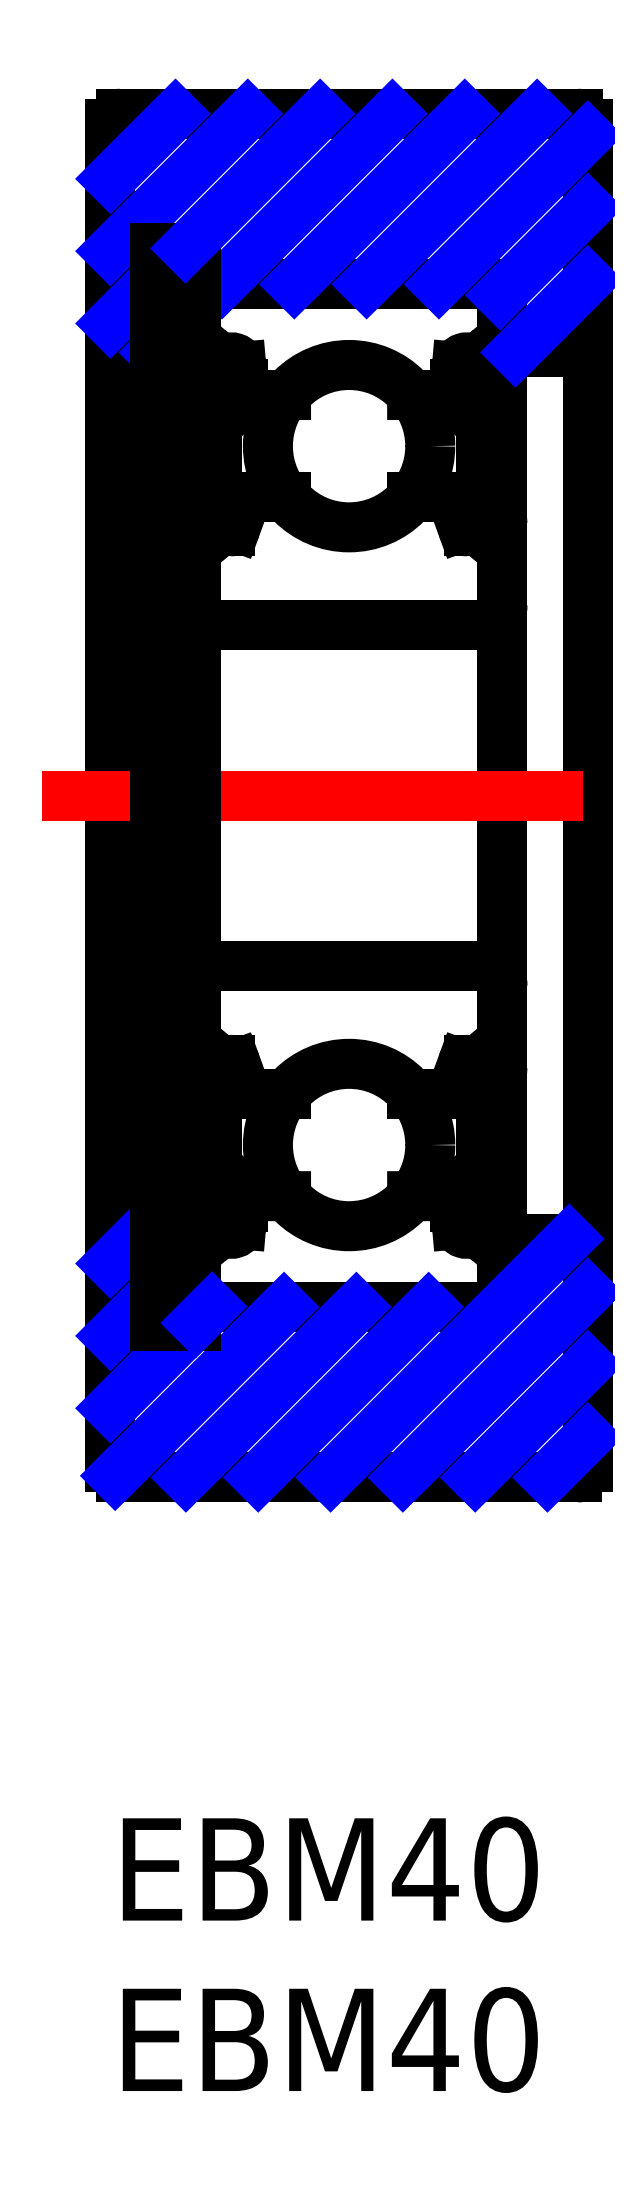
<metadata>
{"format":"dxf","ext":"dxf","renderer":"ezdxf+matplotlib","layout":"modelspace","background":"white","min_lineweight":24,"dpi":150}
</metadata>
<code>
0
SECTION
2
ENTITIES
0
INSERT
8
MSM_CONTINUOUS
2
*U2
10
0
20
0
30
0
0
INSERT
8
MSM_CONTINUOUS
2
*U3
10
0
20
0
30
0
0
LINE
8
MSM_CONTINUOUS
10
10.79
20
42.32
30
0
11
10.54
21
42.62
31
0
0
CIRCLE
8
MSM_CONTINUOUS
10
7
20
40.25
30
0
40
2.381
0
LINE
8
MSM_CONTINUOUS
10
3.213
20
42.32
30
0
11
3.463
21
42.62
31
0
0
ARC
8
MSM_CONTINUOUS
10
2.6
20
42.55
30
0
40
0.1
50
180
51
270
0
LINE
8
MSM_CONTINUOUS
10
3.06
20
42.45
30
0
11
3.31
21
42.75
31
0
0
LINE
8
MSM_CONTINUOUS
10
3.64
20
42.56
30
0
11
3.683
21
41.68
31
0
0
LINE
8
MSM_CONTINUOUS
10
3.838
20
42.58
30
0
11
3.903
21
41.84
31
0
0
LINE
8
MSM_CONTINUOUS
10
10.16
20
42.58
30
0
11
10.1
21
41.84
31
0
0
LINE
8
MSM_CONTINUOUS
10
10.36
20
42.56
30
0
11
10.32
21
41.68
31
0
0
LINE
8
MSM_CONTINUOUS
10
11.5
20
44.4
30
0
11
11.5
21
15.6
31
0
0
LINE
8
MSM_CONTINUOUS
10
10.94
20
42.45
30
0
11
10.69
21
42.75
31
0
0
ARC
8
MSM_CONTINUOUS
10
11.4
20
42.55
30
0
40
0.1
50
270
51
0
0
LINE
8
MSM_CONTINUOUS
10
14
20
49.7
30
0
11
14
21
10.3
31
0
0
LINE
8
MSM_CONTINUOUS
10
1.8e-15
20
49.7
30
0
11
1.8e-15
21
10.3
31
0
0
LINE
8
MSM_CONTINUOUS
10
2.6
20
17.55
30
0
11
3.06
21
17.55
31
0
0
LINE
8
MSM_CONTINUOUS
10
2.7
20
21.85
30
0
11
3
21
21.85
31
0
0
LINE
8
MSM_CONTINUOUS
10
2.7
20
38.15
30
0
11
3
21
38.15
31
0
0
LINE
8
MSM_CONTINUOUS
10
2.6
20
42.45
30
0
11
3.06
21
42.45
31
0
0
ARC
8
MSM_CONTINUOUS
10
3.1
20
35.6
30
0
40
0.6
50
180
51
270
0
ARC
8
MSM_CONTINUOUS
10
3.1
20
15.6
30
0
40
0.6
50
180
51
270
0
ARC
8
MSM_CONTINUOUS
10
3.1
20
24.4
30
0
40
0.6
50
90
51
180
0
LINE
8
MSM_CONTINUOUS
10
0.3
20
10
30
0
11
13.7
21
10
31
0
0
LINE
8
MSM_CENTER
10
-2
20
30
30
0
11
16
21
30
31
0
0
ARC
8
MSM_CONTINUOUS
10
0.3
20
10.3
30
0
40
0.3
50
180
51
270
0
ARC
8
MSM_CONTINUOUS
10
2.6
20
17.45
30
0
40
0.1
50
90
51
180
0
LINE
8
MSM_CONTINUOUS
10
1.3
20
17
30
0
11
-6.22e-14
21
17
31
0
0
ARC
8
MSM_CONTINUOUS
10
2.7
20
22.05
30
0
40
0.2
50
180
51
270
0
ARC
8
MSM_CONTINUOUS
10
2.7
20
37.95
30
0
40
0.2
50
90
51
180
0
CIRCLE
8
MSM_CONTINUOUS
10
7
20
19.75
30
0
40
2.381
0
LINE
8
MSM_CONTINUOUS
10
3.238
20
17.96
30
0
11
3.366
21
17.81
31
0
0
LINE
8
MSM_CONTINUOUS
10
3.238
20
17.96
30
0
11
3.085
21
17.83
31
0
0
LINE
8
MSM_CONTINUOUS
10
3.838
20
17.42
30
0
11
3.903
21
18.16
31
0
0
LINE
8
MSM_CONTINUOUS
10
3.64
20
17.44
30
0
11
3.683
21
18.32
31
0
0
LINE
8
MSM_CONTINUOUS
10
10.36
20
17.44
30
0
11
10.32
21
18.32
31
0
0
LINE
8
MSM_CONTINUOUS
10
10.16
20
17.42
30
0
11
10.1
21
18.16
31
0
0
LINE
8
MSM_CONTINUOUS
10
10.76
20
17.96
30
0
11
10.63
21
17.81
31
0
0
LINE
8
MSM_CONTINUOUS
10
10.76
20
17.96
30
0
11
10.92
21
17.83
31
0
0
LINE
8
MSM_CONTINUOUS
10
3.1
20
15
30
0
11
10.9
21
15
31
0
0
LINE
8
MSM_CONTINUOUS
10
3.213
20
17.68
30
0
11
3.463
21
17.38
31
0
0
ARC
8
MSM_CONTINUOUS
10
3.539
20
17.45
30
0
40
0.3
50
220
51
355
0
LINE
8
MSM_CONTINUOUS
10
3.366
20
17.81
30
0
11
3.213
21
17.68
31
0
0
ARC
8
MSM_CONTINUOUS
10
3.213
20
17.68
30
0
40
0.2
50
129.9
51
220
0
LINE
8
MSM_CONTINUOUS
10
3.06
20
17.55
30
0
11
3.31
21
17.25
31
0
0
ARC
8
MSM_CONTINUOUS
10
3.54
20
17.44
30
0
40
0.1
50
220
51
357.2
0
ARC
8
MSM_CONTINUOUS
10
13.7
20
10.3
30
0
40
0.3
50
270
51
0
0
ARC
8
MSM_CONTINUOUS
10
10.9
20
15.6
30
0
40
0.6
50
270
51
0
0
LINE
8
MSM_CONTINUOUS
10
11.5
20
17
30
0
11
14
21
17
31
0
0
ARC
8
MSM_CONTINUOUS
10
10.46
20
17.45
30
0
40
0.3
50
185
51
320
0
LINE
8
MSM_CONTINUOUS
10
10.79
20
17.68
30
0
11
10.54
21
17.38
31
0
0
ARC
8
MSM_CONTINUOUS
10
10.46
20
17.44
30
0
40
0.1
50
182.8
51
320
0
LINE
8
MSM_CONTINUOUS
10
10.63
20
17.81
30
0
11
10.79
21
17.68
31
0
0
ARC
8
MSM_CONTINUOUS
10
11.4
20
17.45
30
0
40
0.1
50
0
51
90
0
LINE
8
MSM_CONTINUOUS
10
10.94
20
17.55
30
0
11
10.69
21
17.25
31
0
0
ARC
8
MSM_CONTINUOUS
10
10.79
20
17.68
30
0
40
0.2
50
320
51
50.09
0
LINE
8
MSM_CONTINUOUS
10
11.4
20
17.55
30
0
11
10.94
21
17.55
31
0
0
LINE
8
MSM_CONTINUOUS
10
3.1
20
25
30
0
11
10.9
21
25
31
0
0
LINE
8
MSM_CONTINUOUS
10
3
20
21.85
30
0
11
3.276
21
22.18
31
0
0
LINE
8
MSM_CONTINUOUS
10
3.682
20
22.12
30
0
11
3.95
21
21.38
31
0
0
LINE
8
MSM_CONTINUOUS
10
3.883
20
18.4
30
0
11
3.133
21
19.15
31
0
0
LINE
8
MSM_CONTINUOUS
10
3.683
20
18.32
30
0
11
2.933
21
19.07
31
0
0
LINE
8
MSM_CONTINUOUS
10
4.003
20
18.25
30
0
11
5.151
21
18.25
31
0
0
LINE
8
MSM_CONTINUOUS
10
4.577
20
18.25
30
0
11
4.577
21
18.25
31
0
0
LINE
8
MSM_CONTINUOUS
10
4.29
20
18.25
30
0
11
4.29
21
18.25
31
0
0
ARC
8
MSM_CONTINUOUS
10
4.003
20
18.15
30
0
40
0.1
50
90
51
175
0
LINE
8
MSM_CONTINUOUS
10
3.883
20
17.93
30
0
11
3.883
21
18.4
31
0
0
LINE
8
MSM_CONTINUOUS
10
4.138
20
21.25
30
0
11
5.151
21
21.25
31
0
0
LINE
8
MSM_CONTINUOUS
10
2.933
20
19.07
30
0
11
2.933
21
21.45
31
0
0
LINE
8
MSM_CONTINUOUS
10
3.133
20
19.15
30
0
11
3.133
21
21.45
31
0
0
LINE
8
MSM_CONTINUOUS
10
3.133
20
21.65
30
0
11
3.583
21
21.65
31
0
0
LINE
8
MSM_CONTINUOUS
10
3.583
20
21.45
30
0
11
3.133
21
21.45
31
0
0
ARC
8
MSM_CONTINUOUS
10
3.133
20
21.45
30
0
40
0.2
50
90
51
180
0
ARC
8
MSM_CONTINUOUS
10
4.138
20
21.45
30
0
40
0.2
50
200
51
270
0
LINE
8
MSM_CONTINUOUS
10
3.583
20
21.65
30
0
11
3.583
21
21.45
31
0
0
ARC
8
MSM_CONTINUOUS
10
3.429
20
22.05
30
0
40
0.2
50
90
51
140
0
LINE
8
MSM_CONTINUOUS
10
3.429
20
22.25
30
0
11
3.494
21
22.25
31
0
0
ARC
8
MSM_CONTINUOUS
10
3.494
20
22.05
30
0
40
0.2
50
20.01
51
90
0
LINE
8
MSM_CONTINUOUS
10
10.32
20
22.12
30
0
11
10.05
21
21.38
31
0
0
ARC
8
MSM_CONTINUOUS
10
11.3
20
22.05
30
0
40
0.2
50
270
51
0
0
LINE
8
MSM_CONTINUOUS
10
11
20
21.85
30
0
11
10.72
21
22.18
31
0
0
LINE
8
MSM_CONTINUOUS
10
10.32
20
18.32
30
0
11
11.07
21
19.07
31
0
0
LINE
8
MSM_CONTINUOUS
10
10.12
20
18.4
30
0
11
10.87
21
19.15
31
0
0
LINE
8
MSM_CONTINUOUS
10
10.42
20
21.45
30
0
11
10.87
21
21.45
31
0
0
LINE
8
MSM_CONTINUOUS
10
10.87
20
21.65
30
0
11
10.42
21
21.65
31
0
0
LINE
8
MSM_CONTINUOUS
10
9.997
20
18.25
30
0
11
8.849
21
18.25
31
0
0
LINE
8
MSM_CONTINUOUS
10
10.12
20
17.93
30
0
11
10.12
21
18.4
31
0
0
ARC
8
MSM_CONTINUOUS
10
9.997
20
18.15
30
0
40
0.1
50
4.997
51
90
0
LINE
8
MSM_CONTINUOUS
10
9.862
20
21.25
30
0
11
8.849
21
21.25
31
0
0
LINE
8
MSM_CONTINUOUS
10
10.42
20
21.65
30
0
11
10.42
21
21.45
31
0
0
ARC
8
MSM_CONTINUOUS
10
9.862
20
21.45
30
0
40
0.2
50
270
51
340
0
LINE
8
MSM_CONTINUOUS
10
10.87
20
19.15
30
0
11
10.87
21
21.45
31
0
0
LINE
8
MSM_CONTINUOUS
10
11.07
20
19.07
30
0
11
11.07
21
21.45
31
0
0
ARC
8
MSM_CONTINUOUS
10
10.87
20
21.45
30
0
40
0.2
50
0
51
90
0
LINE
8
MSM_CONTINUOUS
10
11.3
20
21.85
30
0
11
11
21
21.85
31
0
0
ARC
8
MSM_CONTINUOUS
10
10.9
20
24.4
30
0
40
0.6
50
0
51
90
0
LINE
8
MSM_CONTINUOUS
10
10.57
20
22.25
30
0
11
10.51
21
22.25
31
0
0
ARC
8
MSM_CONTINUOUS
10
10.51
20
22.05
30
0
40
0.2
50
90
51
160
0
ARC
8
MSM_CONTINUOUS
10
10.57
20
22.05
30
0
40
0.2
50
40
51
90
0
LINE
8
MSM_CONTINUOUS
10
3.1
20
35
30
0
11
10.9
21
35
31
0
0
ARC
8
MSM_CONTINUOUS
10
3.133
20
38.55
30
0
40
0.2
50
180
51
270
0
LINE
8
MSM_CONTINUOUS
10
3.583
20
38.35
30
0
11
3.583
21
38.55
31
0
0
LINE
8
MSM_CONTINUOUS
10
3.682
20
37.88
30
0
11
3.95
21
38.62
31
0
0
LINE
8
MSM_CONTINUOUS
10
3.133
20
38.35
30
0
11
3.583
21
38.35
31
0
0
ARC
8
MSM_CONTINUOUS
10
3.429
20
37.95
30
0
40
0.2
50
220
51
270
0
LINE
8
MSM_CONTINUOUS
10
3
20
38.15
30
0
11
3.276
21
37.82
31
0
0
ARC
8
MSM_CONTINUOUS
10
3.494
20
37.95
30
0
40
0.2
50
270
51
340
0
LINE
8
MSM_CONTINUOUS
10
3.429
20
37.75
30
0
11
3.494
21
37.75
31
0
0
LINE
8
MSM_CONTINUOUS
10
4.138
20
38.75
30
0
11
5.151
21
38.75
31
0
0
LINE
8
MSM_CONTINUOUS
10
4.003
20
41.75
30
0
11
5.151
21
41.75
31
0
0
LINE
8
MSM_CONTINUOUS
10
3.133
20
40.85
30
0
11
3.133
21
38.55
31
0
0
LINE
8
MSM_CONTINUOUS
10
2.933
20
40.93
30
0
11
2.933
21
38.55
31
0
0
LINE
8
MSM_CONTINUOUS
10
3.583
20
38.55
30
0
11
3.133
21
38.55
31
0
0
ARC
8
MSM_CONTINUOUS
10
4.138
20
38.55
30
0
40
0.2
50
90
51
160
0
LINE
8
MSM_CONTINUOUS
10
3.683
20
41.68
30
0
11
2.933
21
40.93
31
0
0
LINE
8
MSM_CONTINUOUS
10
3.883
20
41.6
30
0
11
3.133
21
40.85
31
0
0
LINE
8
MSM_CONTINUOUS
10
3.366
20
42.19
30
0
11
3.213
21
42.32
31
0
0
LINE
8
MSM_CONTINUOUS
10
3.238
20
42.04
30
0
11
3.366
21
42.19
31
0
0
LINE
8
MSM_CONTINUOUS
10
3.238
20
42.04
30
0
11
3.085
21
42.17
31
0
0
ARC
8
MSM_CONTINUOUS
10
3.213
20
42.32
30
0
40
0.2
50
140
51
230.1
0
LINE
8
MSM_CONTINUOUS
10
3.883
20
42.07
30
0
11
3.883
21
41.6
31
0
0
ARC
8
MSM_CONTINUOUS
10
4.003
20
41.85
30
0
40
0.1
50
185
51
270
0
LINE
8
MSM_CONTINUOUS
10
10.32
20
37.88
30
0
11
10.05
21
38.62
31
0
0
LINE
8
MSM_CONTINUOUS
10
10.42
20
38.35
30
0
11
10.42
21
38.55
31
0
0
ARC
8
MSM_CONTINUOUS
10
10.87
20
38.55
30
0
40
0.2
50
270
51
0
0
ARC
8
MSM_CONTINUOUS
10
11.3
20
37.95
30
0
40
0.2
50
0
51
90
0
ARC
8
MSM_CONTINUOUS
10
10.9
20
35.6
30
0
40
0.6
50
270
51
0
0
LINE
8
MSM_CONTINUOUS
10
10.87
20
38.35
30
0
11
10.42
21
38.35
31
0
0
LINE
8
MSM_CONTINUOUS
10
10.57
20
37.75
30
0
11
10.51
21
37.75
31
0
0
ARC
8
MSM_CONTINUOUS
10
10.51
20
37.95
30
0
40
0.2
50
200
51
270
0
ARC
8
MSM_CONTINUOUS
10
10.57
20
37.95
30
0
40
0.2
50
270
51
320
0
LINE
8
MSM_CONTINUOUS
10
11
20
38.15
30
0
11
10.72
21
37.82
31
0
0
LINE
8
MSM_CONTINUOUS
10
11.3
20
38.15
30
0
11
11
21
38.15
31
0
0
LINE
8
MSM_CONTINUOUS
10
10.42
20
38.55
30
0
11
10.87
21
38.55
31
0
0
LINE
8
MSM_CONTINUOUS
10
10.12
20
41.6
30
0
11
10.87
21
40.85
31
0
0
LINE
8
MSM_CONTINUOUS
10
10.32
20
41.68
30
0
11
11.07
21
40.93
31
0
0
LINE
8
MSM_CONTINUOUS
10
9.862
20
38.75
30
0
11
8.849
21
38.75
31
0
0
ARC
8
MSM_CONTINUOUS
10
9.862
20
38.55
30
0
40
0.2
50
20.01
51
90
0
LINE
8
MSM_CONTINUOUS
10
9.997
20
41.75
30
0
11
8.849
21
41.75
31
0
0
LINE
8
MSM_CONTINUOUS
10
10.12
20
42.07
30
0
11
10.12
21
41.6
31
0
0
ARC
8
MSM_CONTINUOUS
10
9.997
20
41.85
30
0
40
0.1
50
270
51
355
0
LINE
8
MSM_CONTINUOUS
10
11.07
20
40.93
30
0
11
11.07
21
38.55
31
0
0
LINE
8
MSM_CONTINUOUS
10
10.87
20
40.85
30
0
11
10.87
21
38.55
31
0
0
LINE
8
MSM_CONTINUOUS
10
10.76
20
42.04
30
0
11
10.63
21
42.19
31
0
0
LINE
8
MSM_CONTINUOUS
10
10.63
20
42.19
30
0
11
10.79
21
42.32
31
0
0
LINE
8
MSM_CONTINUOUS
10
11.4
20
42.45
30
0
11
10.94
21
42.45
31
0
0
ARC
8
MSM_CONTINUOUS
10
10.79
20
42.32
30
0
40
0.2
50
309.9
51
40
0
LINE
8
MSM_CONTINUOUS
10
10.76
20
42.04
30
0
11
10.92
21
42.17
31
0
0
ARC
8
MSM_CONTINUOUS
10
3.1
20
44.4
30
0
40
0.6
50
90
51
180
0
LINE
8
MSM_CONTINUOUS
10
0.3
20
50
30
0
11
13.7
21
50
31
0
0
LINE
8
MSM_CONTINUOUS
10
1.3
20
43
30
0
11
1.8e-15
21
43
31
0
0
ARC
8
MSM_CONTINUOUS
10
0.3
20
49.7
30
0
40
0.3
50
90
51
180
0
LINE
8
MSM_CONTINUOUS
10
3.1
20
45
30
0
11
10.9
21
45
31
0
0
ARC
8
MSM_CONTINUOUS
10
3.539
20
42.55
30
0
40
0.3
50
4.997
51
140
0
ARC
8
MSM_CONTINUOUS
10
3.54
20
42.56
30
0
40
0.1
50
2.82
51
140
0
ARC
8
MSM_CONTINUOUS
10
10.9
20
44.4
30
0
40
0.6
50
0
51
90
0
LINE
8
MSM_CONTINUOUS
10
11.5
20
43
30
0
11
14
21
43
31
0
0
ARC
8
MSM_CONTINUOUS
10
10.46
20
42.55
30
0
40
0.3
50
40
51
175
0
ARC
8
MSM_CONTINUOUS
10
10.46
20
42.56
30
0
40
0.1
50
40
51
177.2
0
ARC
8
MSM_CONTINUOUS
10
13.7
20
49.7
30
0
40
0.3
50
0
51
90
0
LINE
8
MSM_NARROW
10
1.8e-15
20
16.27
30
0
11
0.7279
21
17
31
0
0
LINE
8
MSM_NARROW
10
-1.8e-15
20
14.15
30
0
11
1.3
21
15.45
31
0
0
LINE
8
MSM_NARROW
10
-5.3e-15
20
12.03
30
0
11
2.409
21
14.44
31
0
0
LINE
8
MSM_NARROW
10
0.1388
20
10.05
30
0
11
5.092
21
15
31
0
0
LINE
8
MSM_NARROW
10
2.213
20
10
30
0
11
7.213
21
15
31
0
0
LINE
8
MSM_NARROW
10
4.335
20
10
30
0
11
9.335
21
15
31
0
0
LINE
8
MSM_NARROW
10
6.456
20
10
30
0
11
13.46
21
17
31
0
0
LINE
8
MSM_NARROW
10
8.577
20
10
30
0
11
14
21
15.42
31
0
0
LINE
8
MSM_NARROW
10
10.7
20
10
30
0
11
14
21
13.3
31
0
0
LINE
8
MSM_NARROW
10
12.82
20
10
30
0
11
14
21
11.18
31
0
0
LINE
8
MSM_NARROW
10
-1.24e-14
20
48.09
30
0
11
1.908
21
50
31
0
0
LINE
8
MSM_NARROW
10
-8.9e-15
20
45.97
30
0
11
4.029
21
50
31
0
0
LINE
8
MSM_NARROW
10
-8.9e-15
20
43.85
30
0
11
1.3
21
45.15
31
0
0
LINE
8
MSM_NARROW
10
1.272
20
43
30
0
11
1.3
21
43.03
31
0
0
LINE
8
MSM_NARROW
10
3.272
20
45
30
0
11
8.272
21
50
31
0
0
LINE
8
MSM_NARROW
10
5.393
20
45
30
0
11
10.39
21
50
31
0
0
LINE
8
MSM_NARROW
10
7.515
20
45
30
0
11
12.51
21
50
31
0
0
LINE
8
MSM_NARROW
10
9.636
20
45
30
0
11
14
21
49.36
31
0
0
LINE
8
MSM_NARROW
10
11.43
20
44.68
30
0
11
14
21
47.24
31
0
0
LINE
8
MSM_NARROW
10
11.88
20
43
30
0
11
14
21
45.12
31
0
0
LINE
8
MSM_CONTINUOUS
10
1.3
20
14.44
30
0
11
1.3
21
46.05
31
0
0
LINE
8
MSM_CONTINUOUS
10
2.5
20
14.44
30
0
11
2.5
21
46.05
31
0
0
LINE
8
MSM_CONTINUOUS
10
1.3
20
14.44
30
0
11
2.5
21
14.44
31
0
0
LINE
8
MSM_CONTINUOUS
10
1.3
20
19.94
30
0
11
2.5
21
19.94
31
0
0
LINE
8
MSM_CONTINUOUS
10
1.3
20
43.01
30
0
11
2.5
21
43.01
31
0
0
LINE
8
MSM_CONTINUOUS
10
1.3
20
46.05
30
0
11
2.5
21
46.05
31
0
0
LINE
8
MSM_NARROW
10
2.201
20
46.05
30
0
11
6.151
21
50
31
0
0
LINE
8
MSM_NARROW
10
2.5
20
14.53
30
0
11
2.982
21
15.01
31
0
0
ENDSEC
0
EOF

</code>
